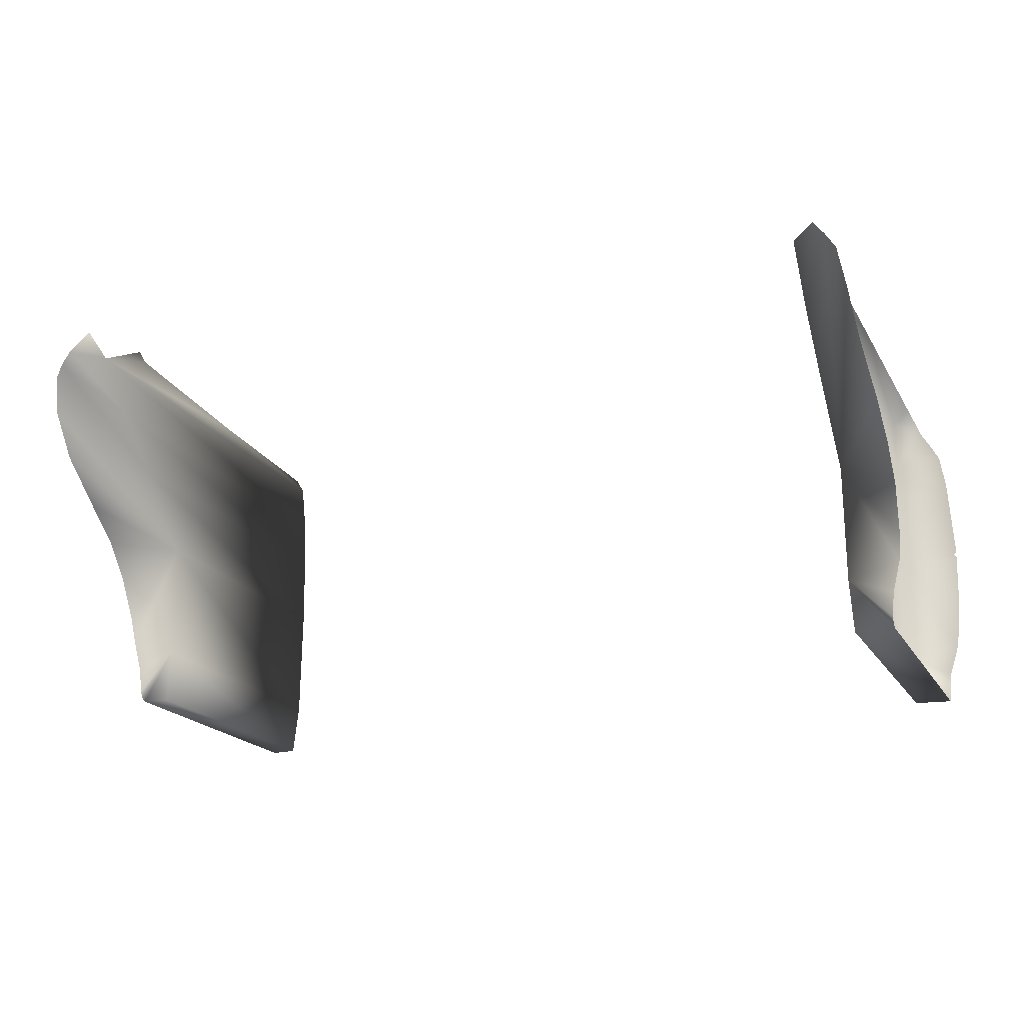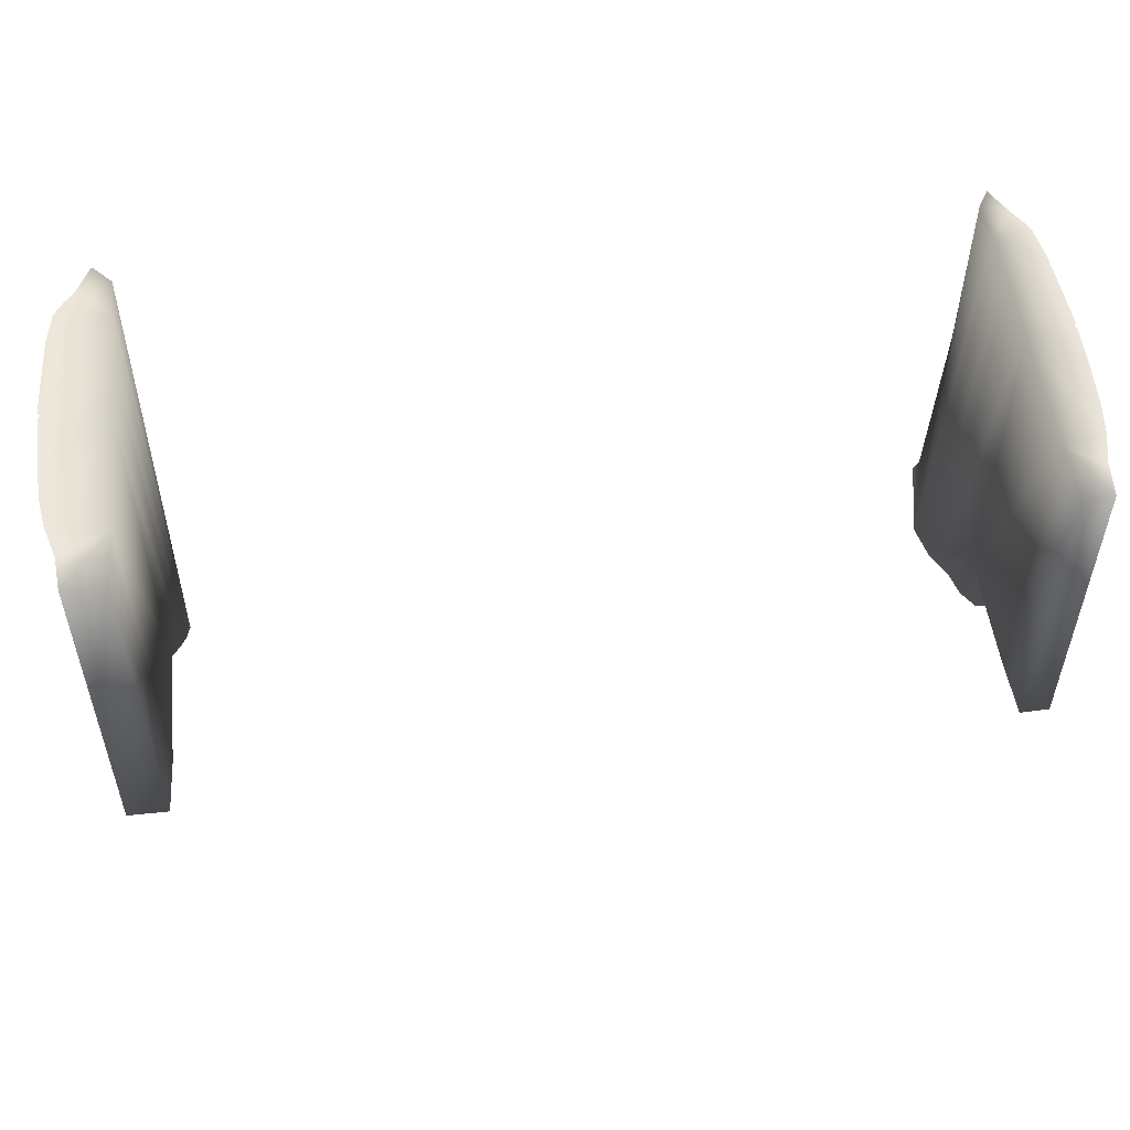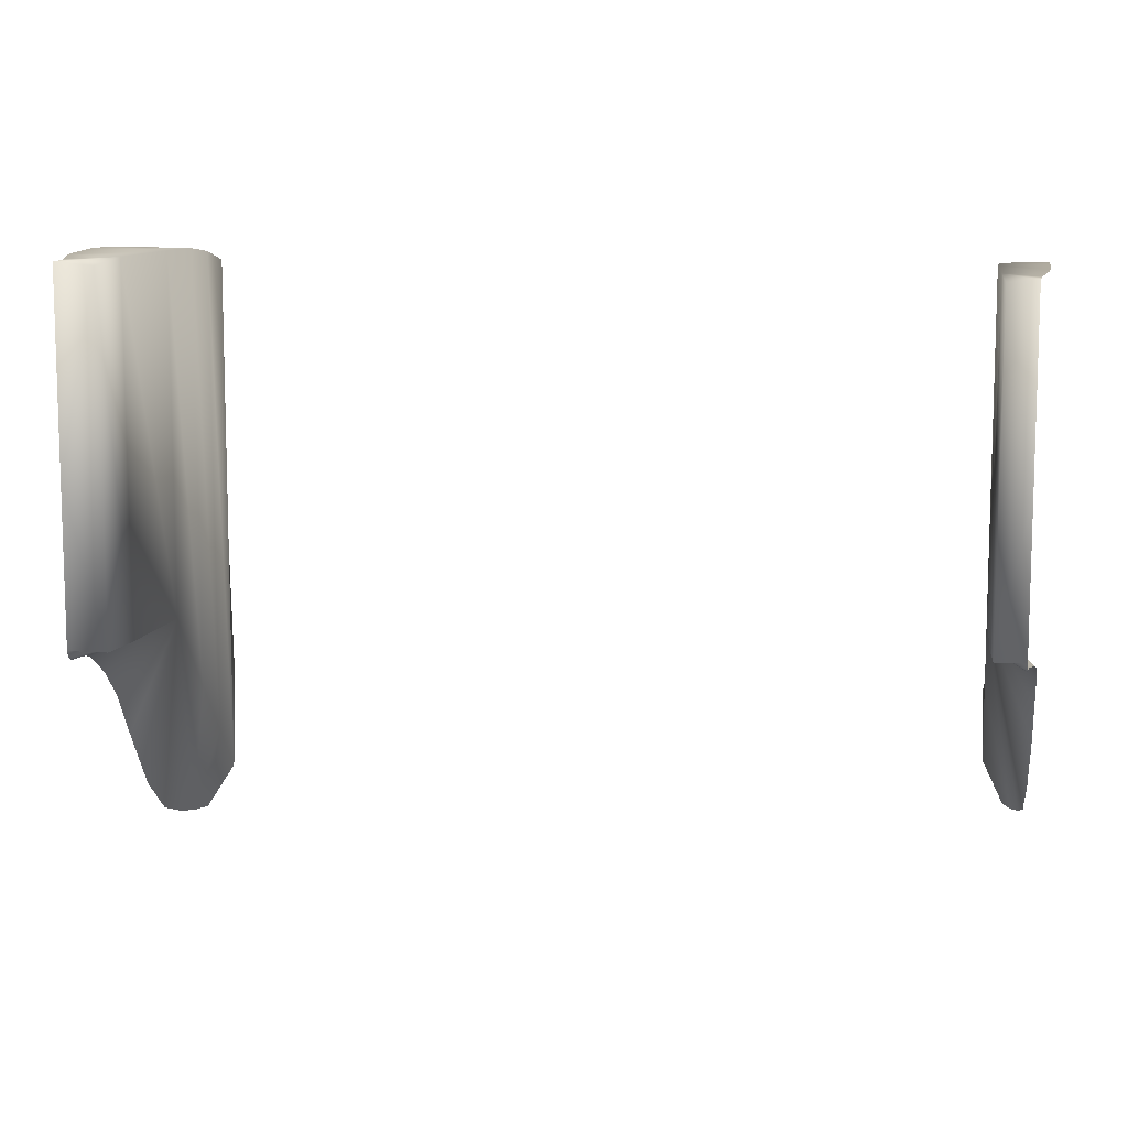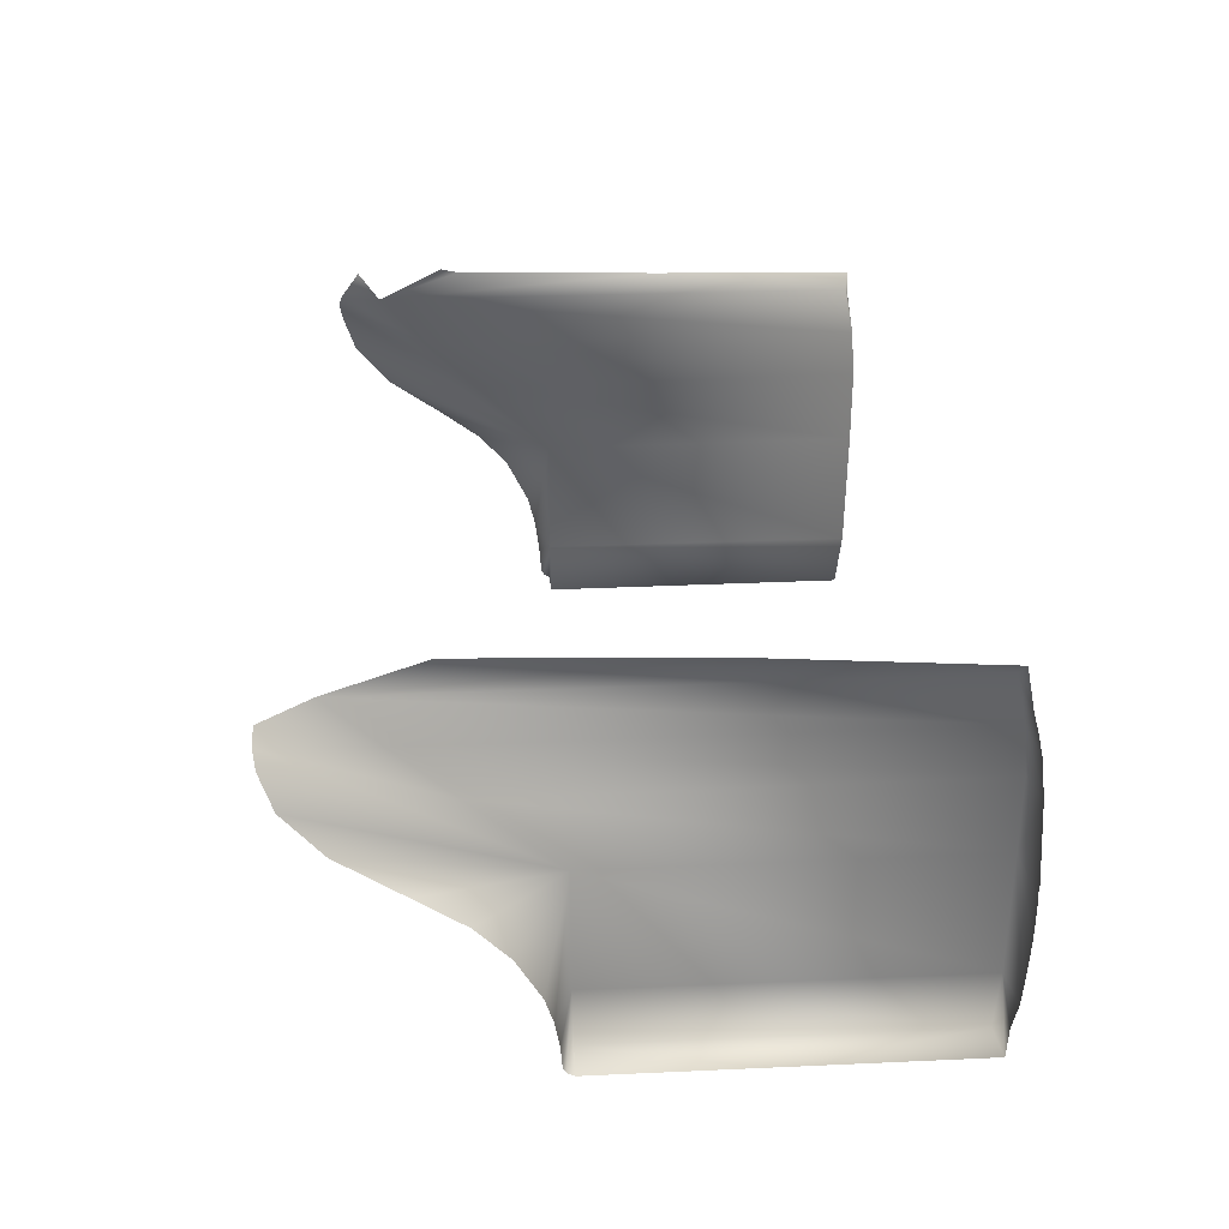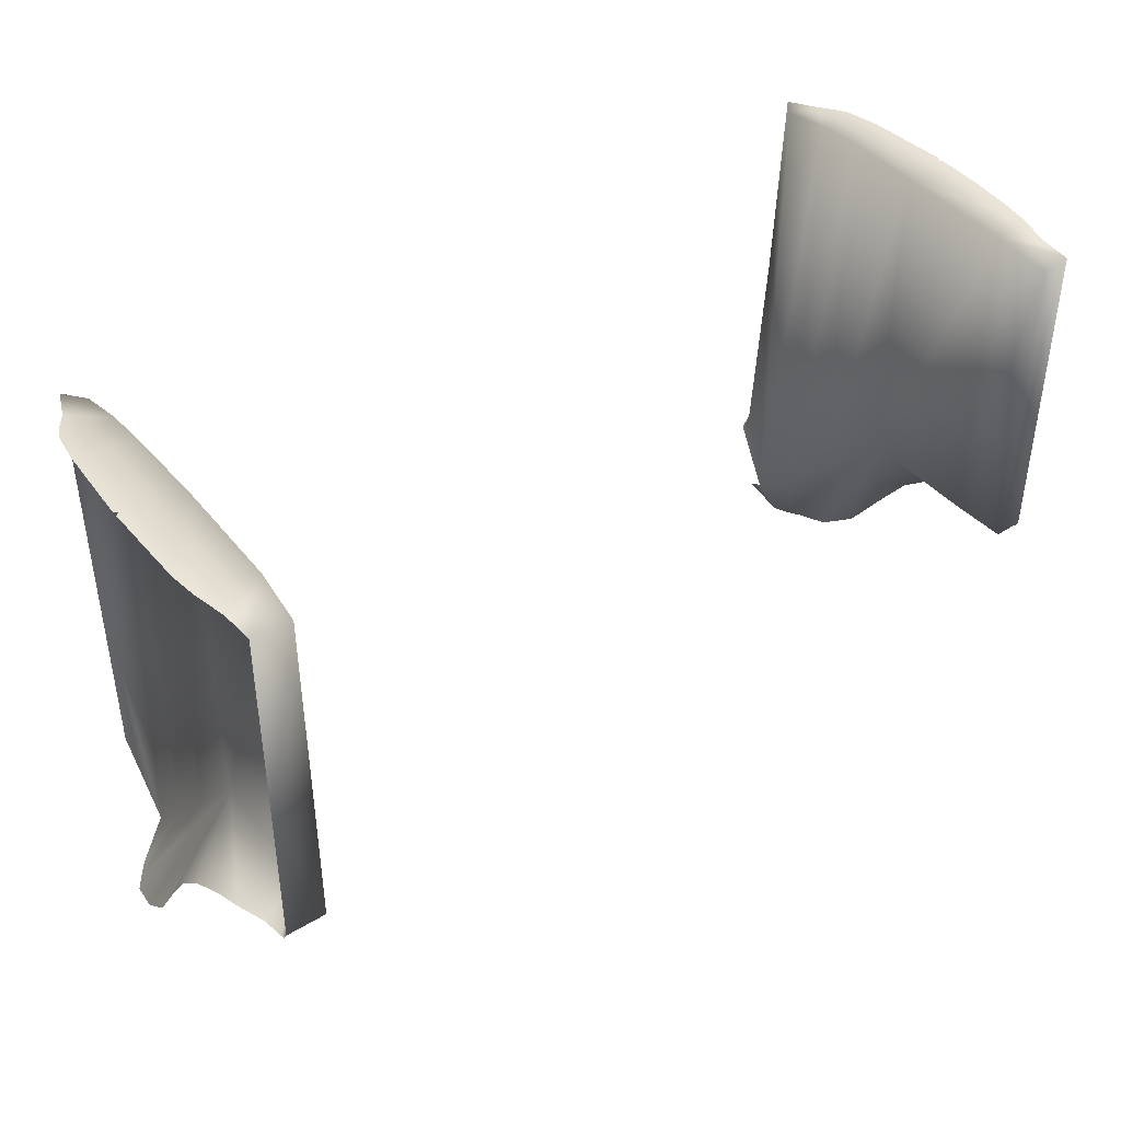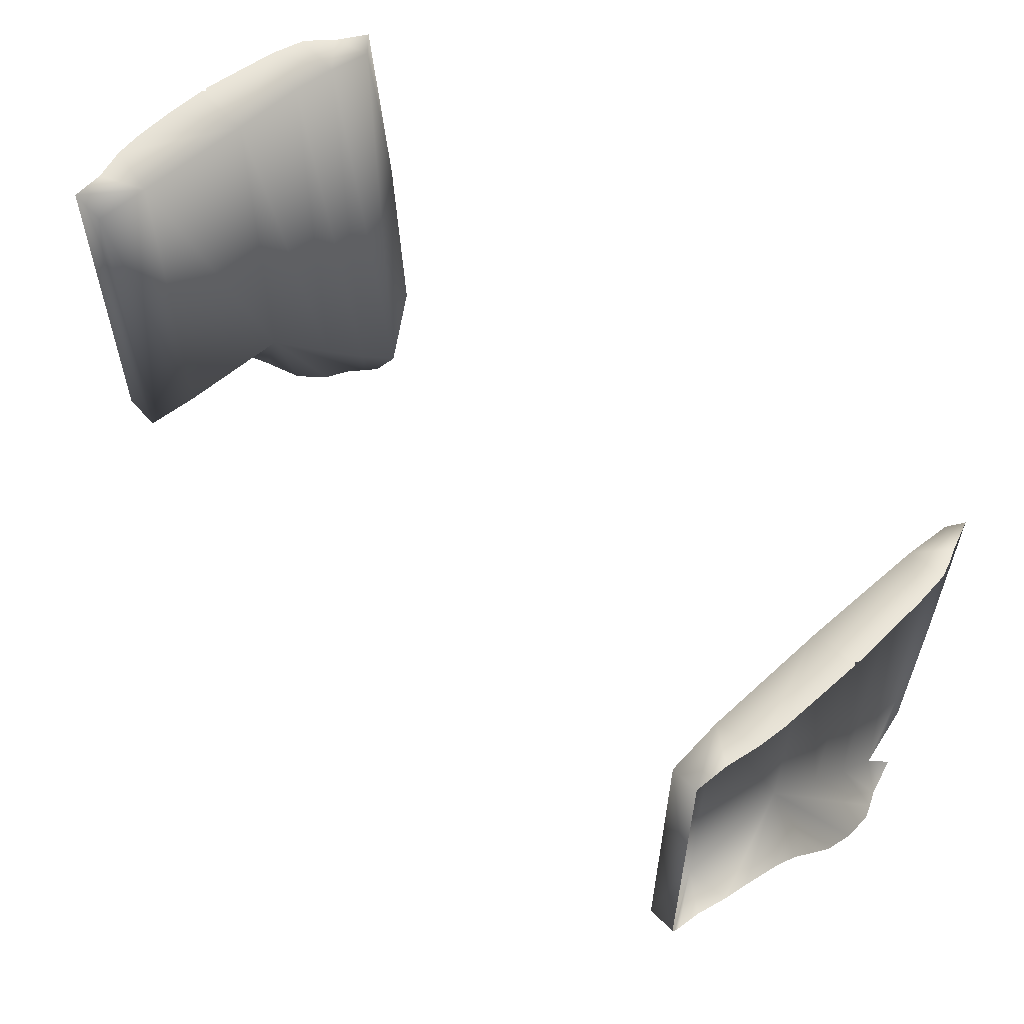
<metadata>
{"format":"obj","ext":"obj","renderer":"f3d","projection":"perspective","resolution":1024,"background":"white","views":[{"elev":-17.8,"azim":-159.3,"up":"+Y"},{"elev":53.4,"azim":-7.1,"up":"+Z"},{"elev":9.3,"azim":10.0,"up":"+Z"},{"elev":29.2,"azim":-94.1,"up":"+Y"},{"elev":42.3,"azim":-36.4,"up":"+Z"},{"elev":57.8,"azim":47.2,"up":"+Z"}]}
</metadata>
<code>
g RearDoors1
v -2.803 -0.8489 -0.9931
v -2.815 -1.703 -1.011
v -2.849 -2.084 -1.056
v -2.84 -2.077 -3.562
v -3.126 -2.074 -3.562
v -2.813 -1.69 -3.562
v -3.126 -2.049 -3.612
v -2.801 -0.8481 -3.562
v -3.228 -1.421 -3.738
v -3.246 -1.12 -3.908
v -3.248 -0.8897 -4.133
v -3.227 -0.3964 -4.89
v -3.206 -0.1101 -5.152
v -3.166 0.1324 -5.241
v -3.095 0.236 -5.259
v -2.803 -0.3339 -4.162
v -2.812 -0.3217 -0.9899
v -2.806 0.03042 -4.57
v -3.019 0.3323 -5.25
v -2.807 0.01264 -1.02
v -2.817 0.3718 -4.927
v -2.813 0.3545 -1.093
v -2.899 0.5721 -2.658
v -2.875 0.6198 -4.278
v -2.813 0.3545 -1.093
v -2.939 0.4776 -1.074
v -2.899 0.5721 -2.658
v 2.809 -0.8379 -1.067
v 3.115 -0.8114 -1.046
v 3.101 -0.1879 -1.061
v 3.13 -0.7717 -1.045
v 3.13 -0.7916 -1.045
v 3.13 -0.851 -1.046
v 3.13 -0.8312 -1.046
v 3.128 -1.141 -1.05
v 3.12 -1.451 -1.066
v 3.101 -1.645 -1.074
v 2.818 -1.717 -1.083
v 3.055 -1.872 -1.095
v 3.042 -2.109 -1.104
v 2.843 -2.108 -1.124
v 2.816 -0.2954 -1.064
v 2.812 0.04857 -1.091
v 3.071 0.06602 -1.081
v 3.028 0.1776 -1.094
v 2.979 0.2815 -1.111
v 2.817 0.4004 -1.159
v 2.888 0.5087 -1.141
v -3.207 -0.2172 -0.9867
v -3.227 -0.8231 -0.9701
v -2.803 -0.8489 -0.9931
v -3.248 -0.7846 -0.9691
v -3.248 -0.8038 -0.9701
v -3.247 -0.8617 -0.9701
v -3.248 -0.8424 -0.9701
v -3.245 -1.143 -0.9743
v -3.234 -1.445 -0.9919
v -3.207 -1.633 -1
v -2.815 -1.703 -1.011
v -3.144 -1.854 -1.024
v -3.126 -2.084 -1.033
v -2.849 -2.084 -1.056
v -2.812 -0.3217 -0.9899
v -2.807 0.01264 -1.02
v -3.166 0.0296 -1.008
v -3.106 0.1381 -1.022
v -3.039 0.2391 -1.042
v -2.813 0.3545 -1.093
v -2.939 0.4776 -1.074
v 2.809 -0.8379 -1.067
v 2.818 -1.717 -1.083
v 2.843 -2.108 -1.124
v 2.834 -2.102 -3.418
v 3.04 -2.099 -3.418
v 2.815 -1.704 -3.418
v 3.04 -2.073 -3.464
v 2.806 -0.8371 -3.418
v 3.114 -1.426 -3.578
v 3.126 -1.117 -3.734
v 3.128 -0.88 -3.939
v 3.126 -0.6583 -4.235
v 3.112 -0.3723 -4.634
v 3.096 -0.07774 -4.873
v 3.068 0.1718 -4.954
v 3.017 0.2784 -4.97
v 2.807 -0.3081 -3.966
v 2.809 0.06686 -4.339
v 2.816 -0.2954 -1.064
v 2.962 0.3775 -4.962
v 2.812 0.04857 -1.091
v 2.817 0.4181 -4.666
v 2.893 0.5972 -4.815
v 2.817 0.4004 -1.159
v 2.888 0.5087 -1.141
v 2.867 0.5528 -2.589
v 2.826 0.614 -4.074
v 2.8 0.6517 -4.197
v 3.042 -2.109 -1.104
v 2.843 -2.108 -1.124
v 3.041 -2.103 -2.406
v 2.834 -2.102 -3.418
v 3.04 -2.099 -3.418
v -3.126 -2.084 -1.033
v -2.849 -2.084 -1.056
v -3.126 -2.079 -2.457
v -2.84 -2.077 -3.562
v -3.126 -2.074 -3.562
v -2.801 -0.8481 -3.562
v -3.248 -0.8897 -4.133
v -3.245 -0.6743 -4.455
v -3.227 -0.3964 -4.89
v 2.834 -2.102 -3.418
v 3.04 -2.099 -3.418
v 2.815 -1.704 -3.418
v 3.04 -2.073 -3.464
v 3.041 -2.028 -3.484
v 3.053 -1.857 -3.496
v 3.097 -1.626 -3.527
v 2.806 -0.8371 -3.418
v 3.114 -1.426 -3.578
v -2.84 -2.077 -3.562
v -3.126 -2.074 -3.562
v -2.813 -1.69 -3.562
v -3.126 -2.049 -3.612
v -3.127 -2.005 -3.635
v -3.144 -1.839 -3.648
v -3.205 -1.615 -3.681
v -2.801 -0.8481 -3.562
v -3.228 -1.421 -3.738
f 6 3 4
f 6 2 3
f 5 7 6
f 8 2 6
f 8 1 2
f 9 10 8
f 10 11 8
f 8 12 13
f 8 13 14
f 8 14 15
f 16 1 8
f 16 8 15
f 16 17 1
f 18 16 15
f 18 17 16
f 19 18 15
f 20 17 18
f 18 19 21
f 21 20 18
f 21 22 20
f 23 22 21
f 24 23 21
f 27 26 25
f 28 29 30
f 29 31 30
f 31 29 32
f 33 29 28
f 33 34 29
f 35 33 28
f 36 35 28
f 37 36 28
f 38 37 28
f 39 37 38
f 40 39 38
f 40 38 41
f 28 30 42
f 30 43 42
f 30 44 43
f 45 43 44
f 46 43 45
f 46 47 43
f 46 48 47
f 49 50 51
f 49 52 50
f 53 50 52
f 51 50 54
f 50 55 54
f 51 54 56
f 51 56 57
f 51 57 58
f 51 58 59
f 59 58 60
f 59 60 61
f 62 59 61
f 63 49 51
f 63 64 49
f 64 65 49
f 65 64 66
f 66 64 67
f 64 68 67
f 68 69 67
f 73 72 75
f 72 71 75
f 75 76 74
f 75 71 77
f 71 70 77
f 77 79 78
f 77 80 79
f 81 80 77
f 82 81 77
f 83 82 77
f 84 83 77
f 85 84 77
f 85 77 86
f 77 70 86
f 85 86 87
f 70 88 86
f 86 88 87
f 85 87 89
f 87 88 90
f 91 89 87
f 91 92 89
f 87 90 91
f 90 93 91
f 93 94 95
f 91 93 95
f 91 95 96
f 91 96 97
f 99 100 98
f 100 99 101
f 100 101 102
f 103 105 104
f 106 104 105
f 107 106 105
f 108 109 110
f 108 110 111
f 112 114 113
f 114 116 115
f 114 117 116
f 114 118 117
f 119 118 114
f 119 120 118
f 122 123 121
f 124 125 123
f 125 126 123
f 126 127 123
f 123 127 128
f 127 129 128

</code>
